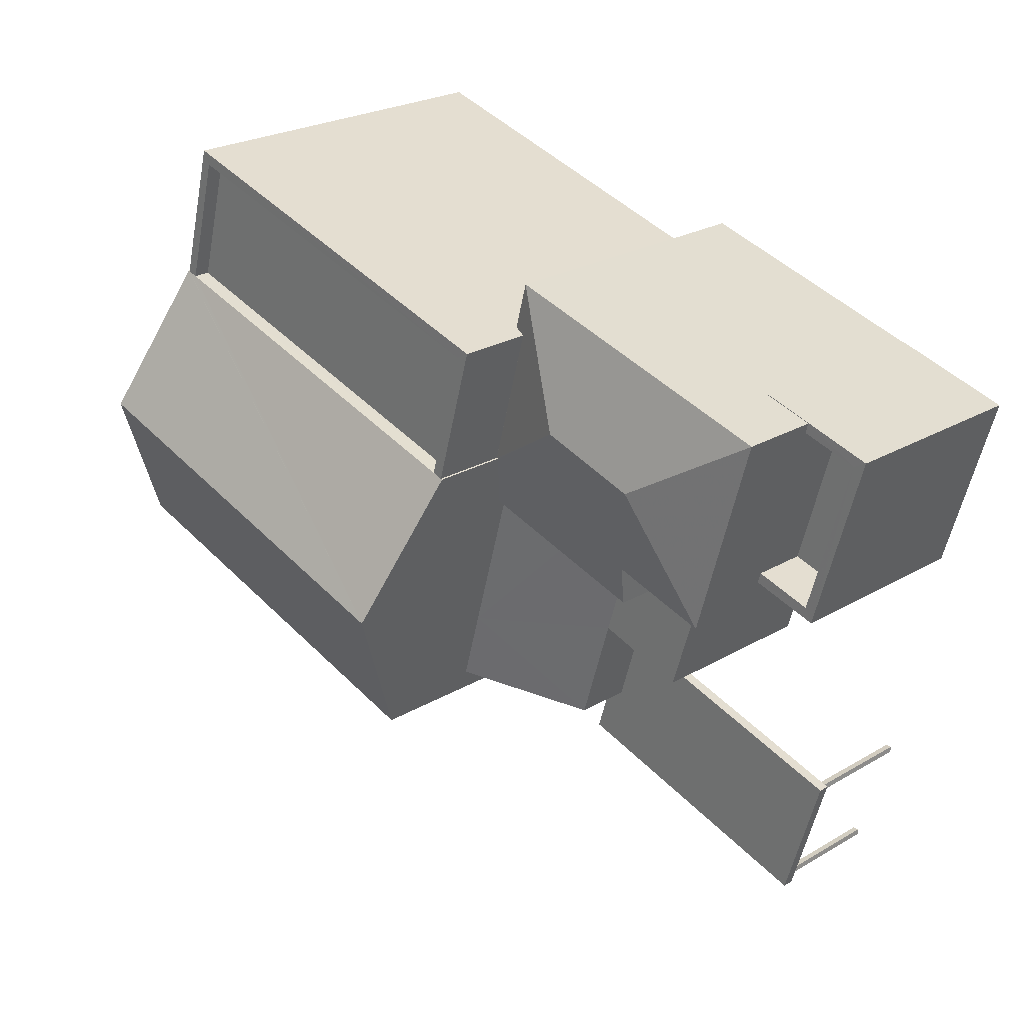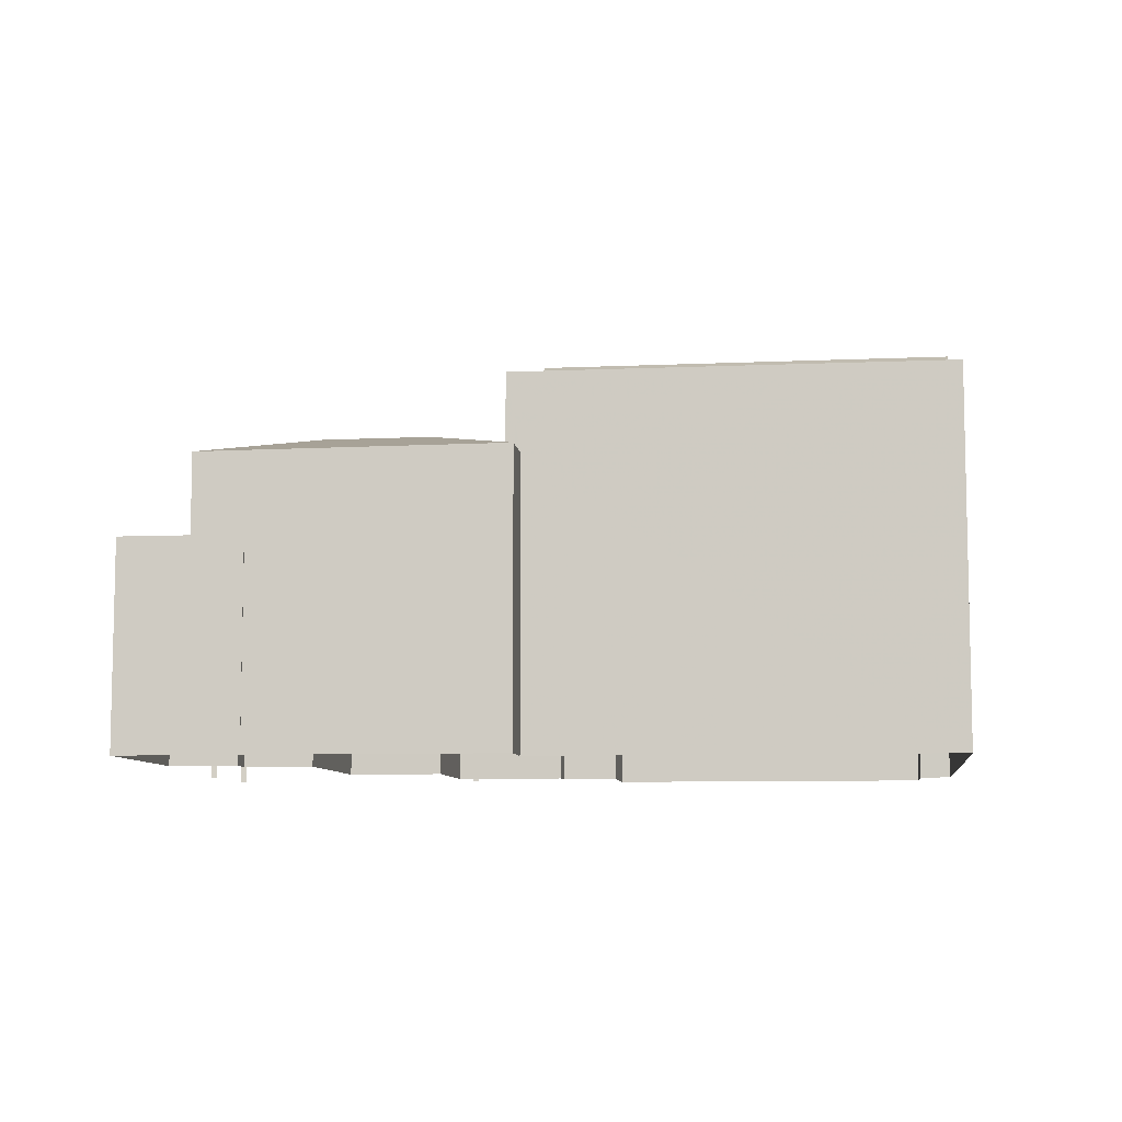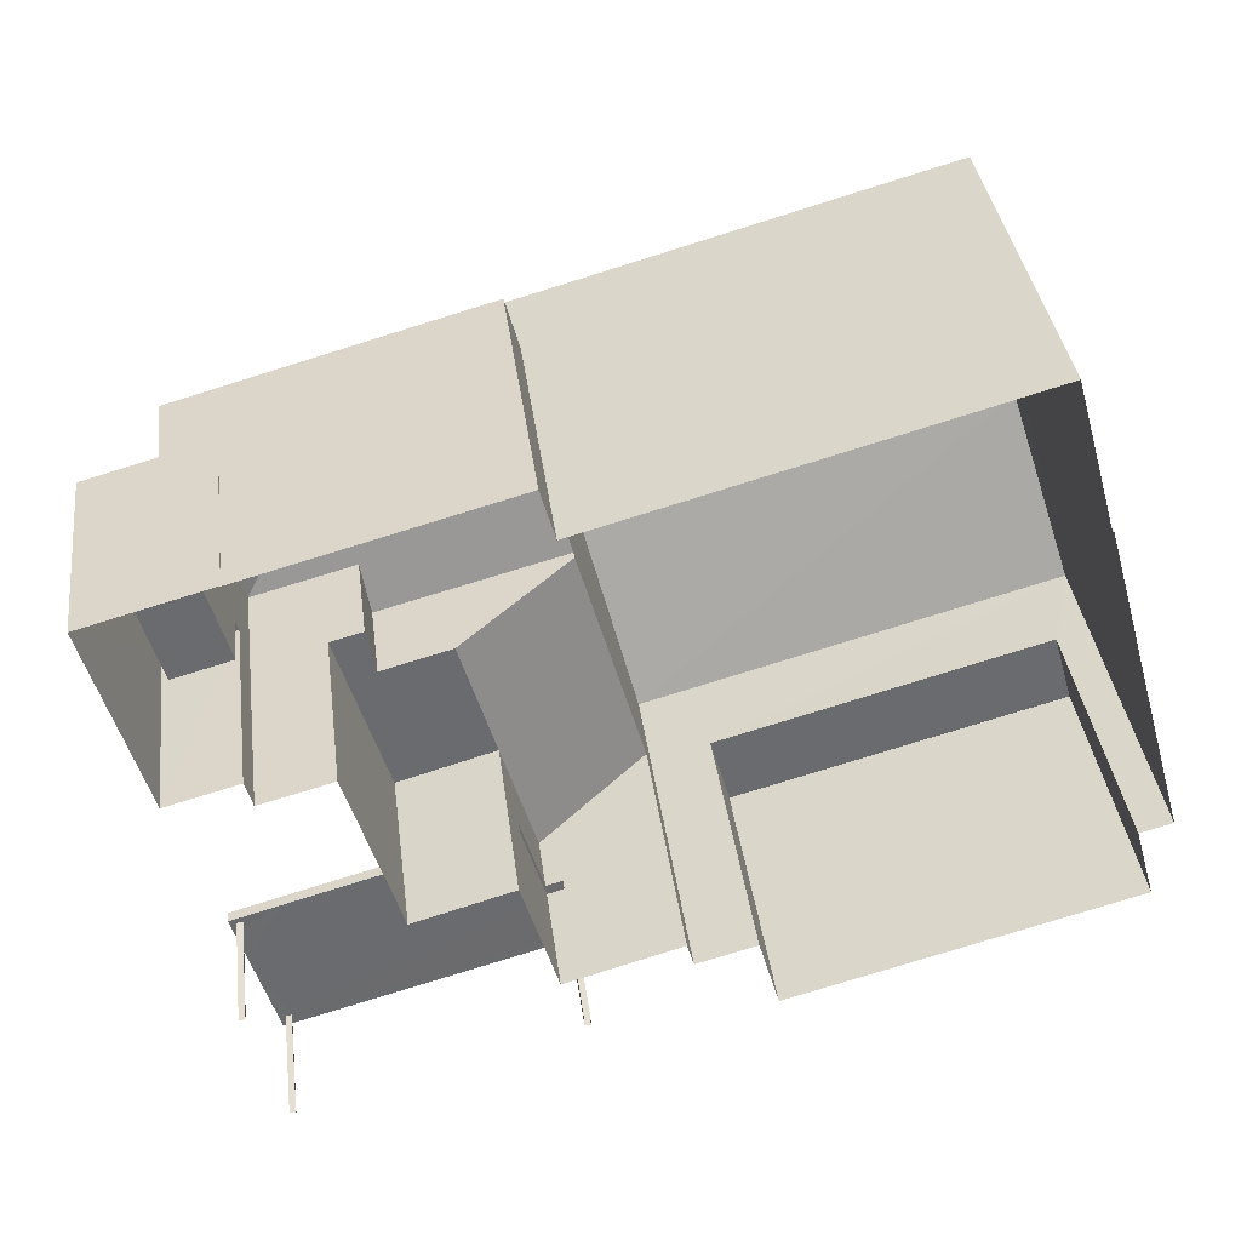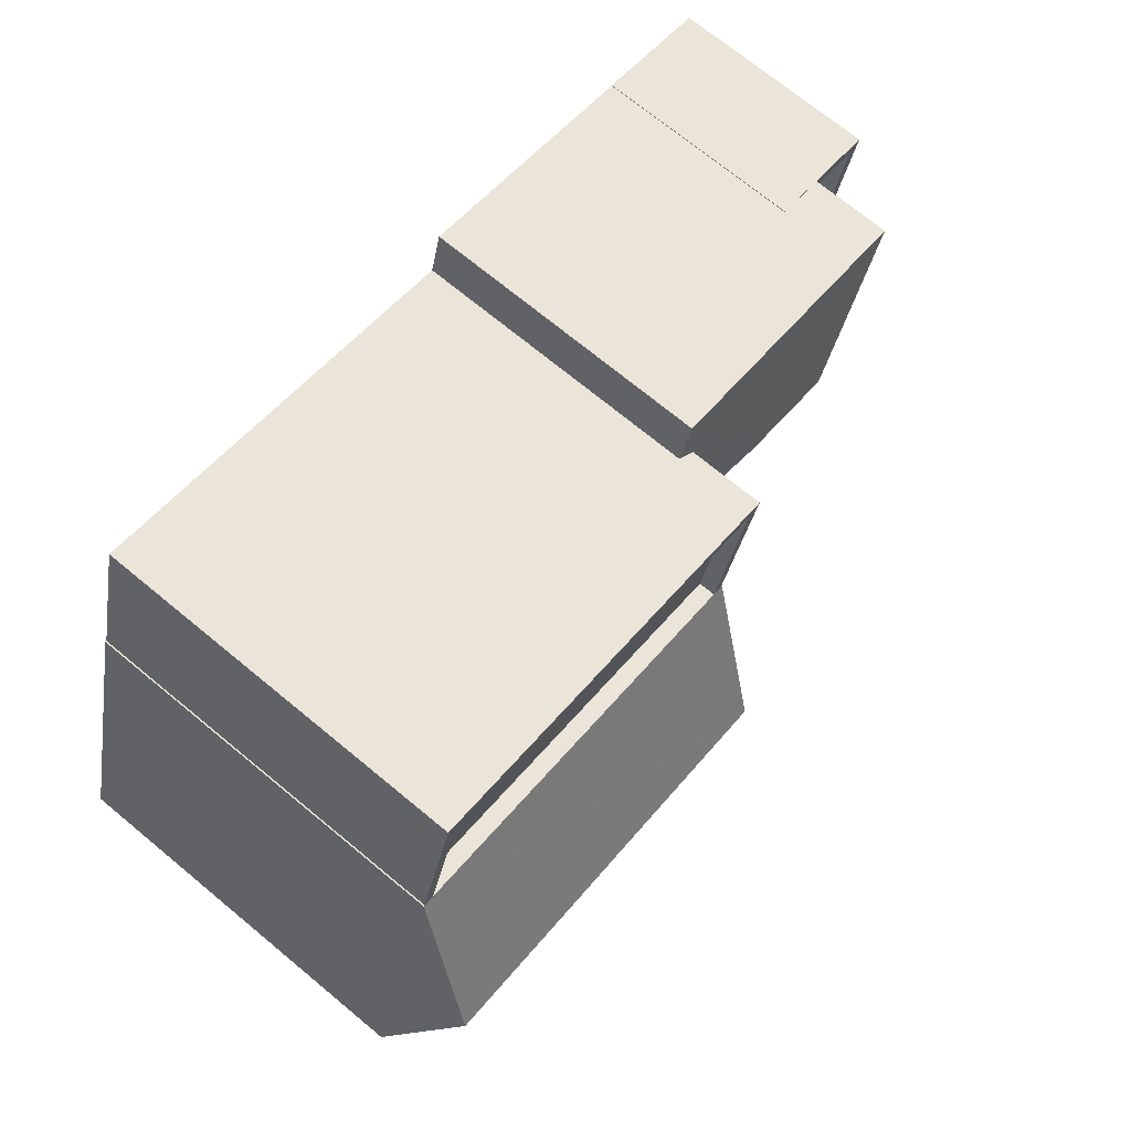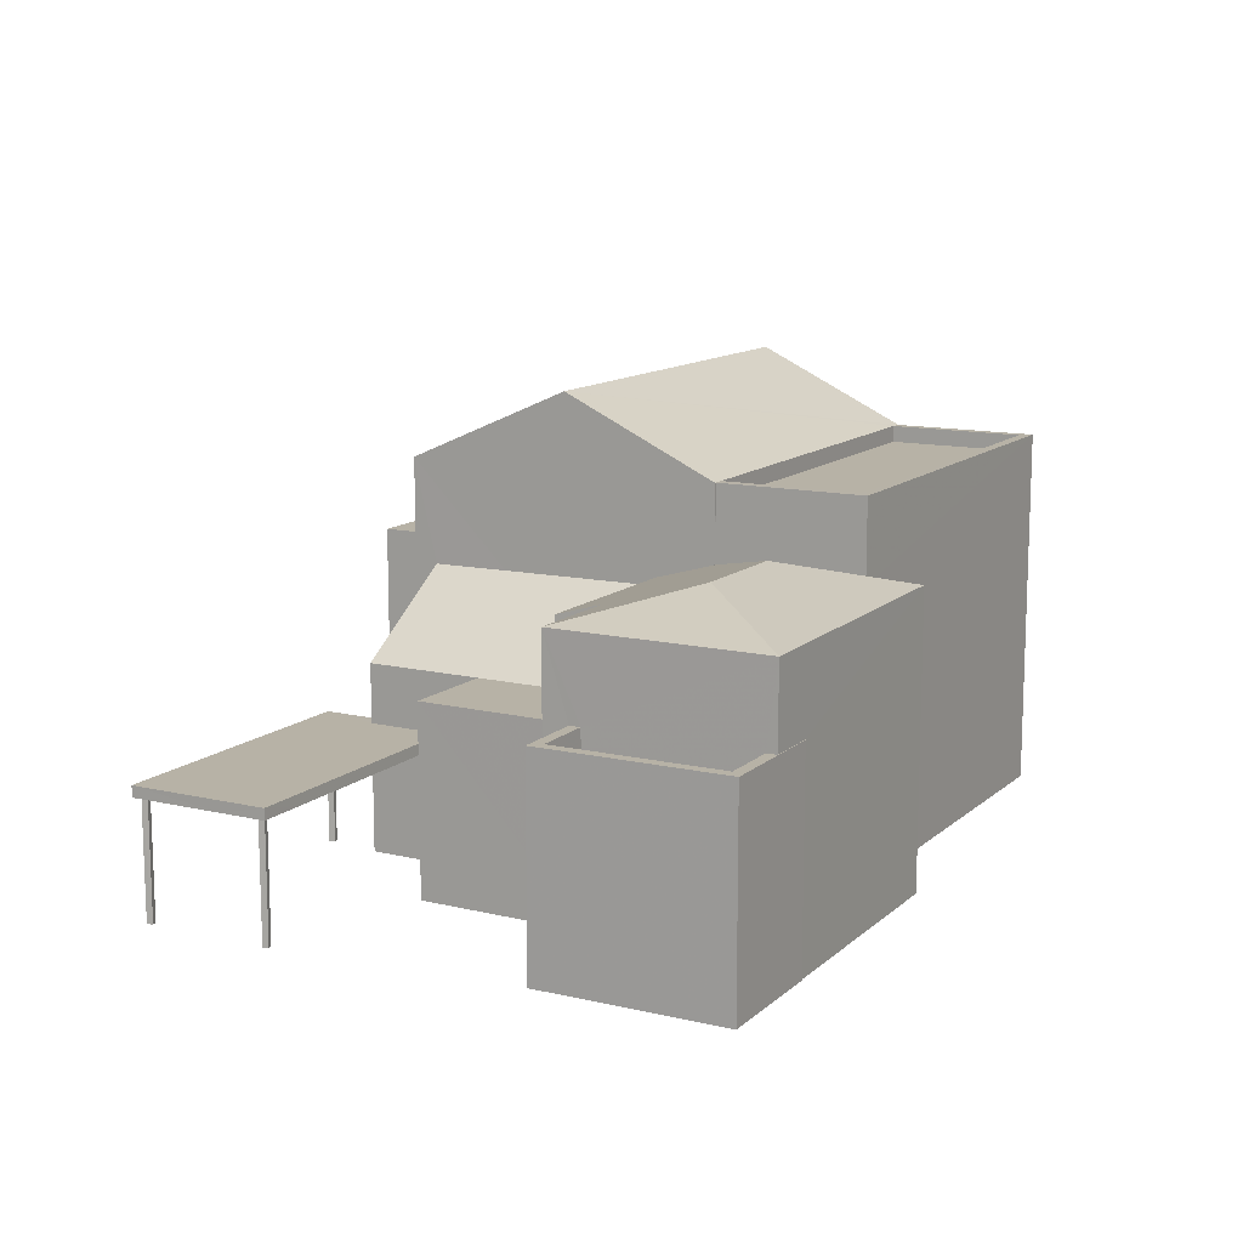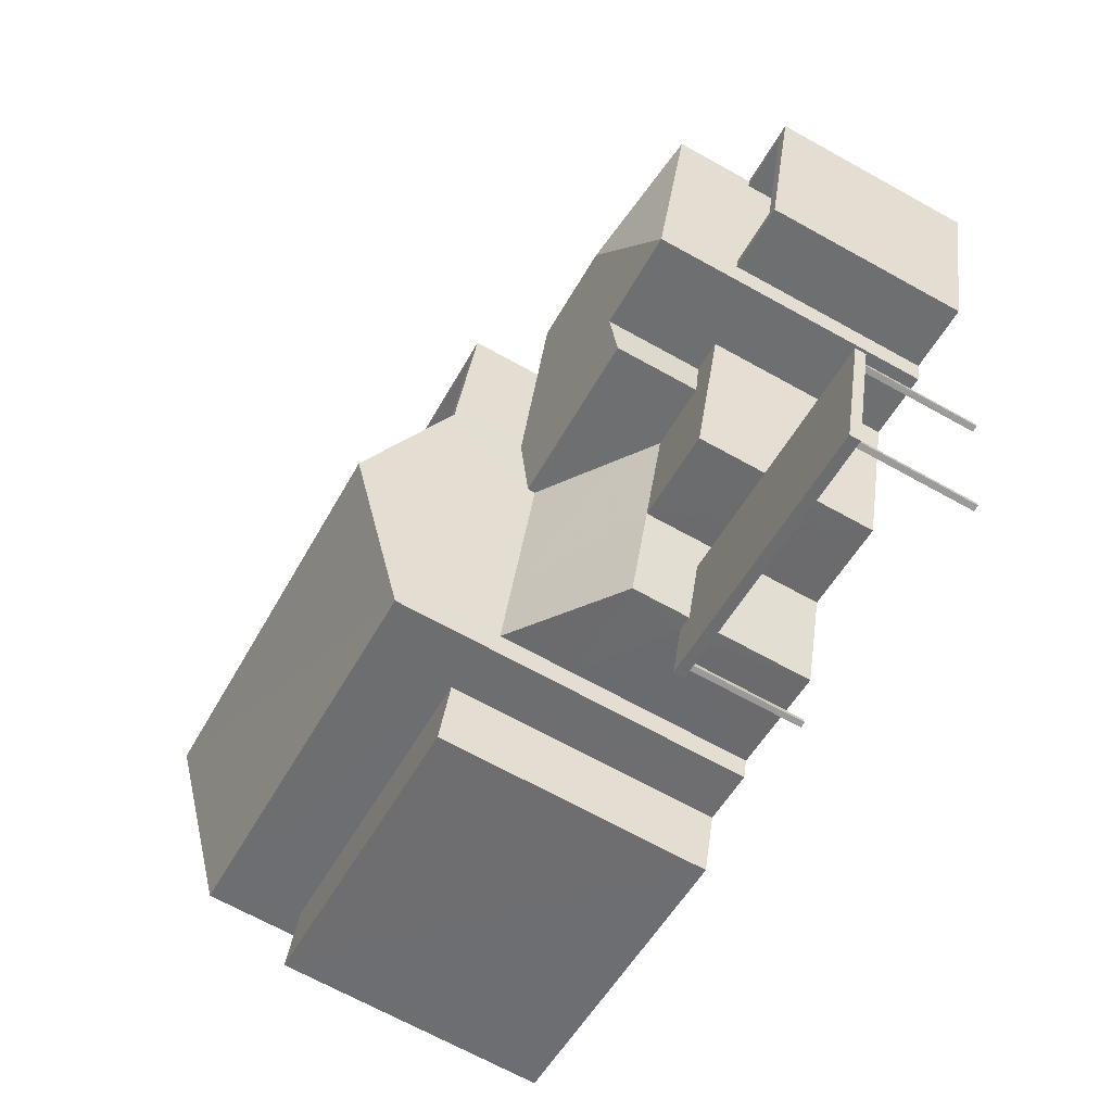
<metadata>
{"format":"obj","ext":"obj","renderer":"f3d","projection":"perspective","resolution":1024,"background":"white","views":[{"elev":24.8,"azim":46.6,"up":"+Y"},{"elev":-8.1,"azim":171.2,"up":"+Z"},{"elev":37.0,"azim":172.7,"up":"+Y"},{"elev":71.8,"azim":-50.5,"up":"+Y"},{"elev":12.5,"azim":102.9,"up":"+Z"},{"elev":-69.3,"azim":61.1,"up":"+Y"}]}
</metadata>
<code>
v 1.311e+04 -1.508e+04 23.11
v 1.311e+04 -1.508e+04 23.11
v 1.311e+04 -1.508e+04 23.11
v 1.31e+04 -1.509e+04 23.11
v 1.31e+04 -1.508e+04 23.11
v 1.31e+04 -1.508e+04 23.11
v 1.311e+04 -1.508e+04 23.11
v 1.311e+04 -1.508e+04 23.11
v 1.311e+04 -1.508e+04 23.11
v 1.311e+04 -1.508e+04 23.11
v 1.311e+04 -1.508e+04 23.11
v 1.31e+04 -1.509e+04 23.11
v 1.309e+04 -1.508e+04 23.1
v 1.309e+04 -1.508e+04 23.1
v 1.31e+04 -1.508e+04 23.11
v 1.31e+04 -1.509e+04 23.11
v 1.31e+04 -1.508e+04 23.11
v 1.31e+04 -1.508e+04 23.11
v 1.31e+04 -1.508e+04 23.11
v 1.309e+04 -1.508e+04 23.1
v 1.31e+04 -1.508e+04 23.11
v 1.31e+04 -1.507e+04 23.11
v 1.311e+04 -1.509e+04 23.11
v 1.311e+04 -1.509e+04 23.11
v 1.311e+04 -1.509e+04 23.11
v 1.311e+04 -1.509e+04 23.11
v 1.311e+04 -1.509e+04 23.11
v 1.311e+04 -1.509e+04 23.11
v 1.311e+04 -1.509e+04 23.11
v 1.311e+04 -1.509e+04 23.11
v 1.31e+04 -1.509e+04 23.11
v 1.31e+04 -1.509e+04 23.11
v 1.31e+04 -1.509e+04 23.11
v 1.31e+04 -1.509e+04 23.11
v 1.31e+04 -1.509e+04 25.2
v 1.31e+04 -1.509e+04 25.2
v 1.31e+04 -1.509e+04 25.2
v 1.31e+04 -1.509e+04 25.2
v 1.31e+04 -1.509e+04 25.2
v 1.311e+04 -1.509e+04 25.2
v 1.31e+04 -1.509e+04 25.2
v 1.31e+04 -1.508e+04 25.2
v 1.31e+04 -1.509e+04 25.2
v 1.311e+04 -1.509e+04 25.2
v 1.311e+04 -1.509e+04 25.2
v 1.31e+04 -1.509e+04 25.2
v 1.311e+04 -1.509e+04 25.2
v 1.31e+04 -1.509e+04 25.2
v 1.311e+04 -1.509e+04 25.2
v 1.311e+04 -1.509e+04 25.2
v 1.311e+04 -1.509e+04 25.2
v 1.311e+04 -1.509e+04 25.2
v 1.311e+04 -1.509e+04 25.2
v 1.311e+04 -1.509e+04 25.2
v 1.311e+04 -1.509e+04 25.2
v 1.311e+04 -1.509e+04 25.2
v 1.311e+04 -1.509e+04 25.2
v 1.311e+04 -1.509e+04 25.2
v 1.309e+04 -1.508e+04 28.12
v 1.309e+04 -1.508e+04 28.12
v 1.31e+04 -1.509e+04 28.12
v 1.31e+04 -1.508e+04 28.13
v 1.31e+04 -1.508e+04 29.7
v 1.31e+04 -1.508e+04 29.7
v 1.31e+04 -1.508e+04 31.04
v 1.31e+04 -1.508e+04 29.7
v 1.31e+04 -1.508e+04 29.7
v 1.31e+04 -1.508e+04 29.7
v 1.31e+04 -1.508e+04 29.7
v 1.309e+04 -1.508e+04 31.04
v 1.31e+04 -1.509e+04 29.7
v 1.309e+04 -1.508e+04 29.7
v 1.311e+04 -1.508e+04 25.82
v 1.311e+04 -1.508e+04 25.82
v 1.311e+04 -1.508e+04 25.82
v 1.311e+04 -1.508e+04 25.82
v 1.311e+04 -1.508e+04 26.82
v 1.311e+04 -1.508e+04 26.82
v 1.311e+04 -1.508e+04 26.82
v 1.311e+04 -1.508e+04 26.82
v 1.311e+04 -1.508e+04 26.82
v 1.311e+04 -1.508e+04 26.82
v 1.311e+04 -1.508e+04 26.82
v 1.311e+04 -1.508e+04 26.82
v 1.311e+04 -1.508e+04 26.82
v 1.311e+04 -1.508e+04 26.82
v 1.311e+04 -1.508e+04 28.26
v 1.311e+04 -1.508e+04 28.81
v 1.311e+04 -1.508e+04 28.27
v 1.31e+04 -1.508e+04 28.29
v 1.31e+04 -1.508e+04 28.81
v 1.31e+04 -1.508e+04 28.32
v 1.31e+04 -1.508e+04 28.32
v 1.31e+04 -1.508e+04 28.36
v 1.31e+04 -1.508e+04 28.27
v 1.311e+04 -1.508e+04 28.02
v 1.311e+04 -1.508e+04 28.26
v 1.31e+04 -1.508e+04 28
v 1.31e+04 -1.508e+04 28.32
v 1.31e+04 -1.509e+04 25.4
v 1.31e+04 -1.509e+04 25.4
v 1.31e+04 -1.509e+04 25.4
v 1.31e+04 -1.508e+04 25.4
v 1.311e+04 -1.509e+04 25.4
v 1.311e+04 -1.509e+04 25.4
v 1.31e+04 -1.508e+04 26.93
v 1.31e+04 -1.508e+04 27.86
v 1.31e+04 -1.508e+04 27.84
v 1.31e+04 -1.508e+04 27.83
v 1.31e+04 -1.509e+04 26.46
v 1.31e+04 -1.508e+04 26.46
v 1.31e+04 -1.508e+04 26.46
v 1.311e+04 -1.508e+04 26.46
v 1.311e+04 -1.508e+04 26.46
v 1.311e+04 -1.508e+04 26.46
v 1.311e+04 -1.508e+04 26.46
v 1.31e+04 -1.508e+04 29.7
v 1.31e+04 -1.508e+04 29.7
v 1.31e+04 -1.508e+04 29.7
v 1.31e+04 -1.507e+04 29.7
v 1.31e+04 -1.508e+04 29.4
v 1.31e+04 -1.508e+04 29.4
v 1.31e+04 -1.508e+04 29.4
v 1.31e+04 -1.508e+04 29.4
v 1.31e+04 -1.508e+04 26.46
f 1 2 3
f 4 5 6
f 7 6 8
f 2 9 8
f 10 11 3
f 12 13 14
f 15 12 14
f 16 15 5
f 10 17 18
f 19 20 21
f 20 19 14
f 19 22 17
f 10 3 2
f 6 5 17
f 8 6 17
f 8 10 2
f 19 15 14
f 17 5 15
f 8 17 10
f 17 15 19
f 23 24 25
f 26 23 25
f 27 28 29
f 27 30 28
f 31 32 33
f 31 34 32
f 35 36 37
f 38 35 39
f 35 37 39
f 40 41 42
f 41 36 43
f 44 45 46
f 46 47 44
f 41 40 47
f 48 37 36
f 38 39 46
f 46 45 38
f 41 46 48
f 36 41 48
f 41 47 46
f 49 47 40
f 50 51 40
f 52 53 45
f 44 52 45
f 49 53 54
f 49 40 55
f 40 51 55
f 54 53 52
f 49 54 47
f 56 57 49
f 50 57 58
f 50 58 51
f 55 56 49
f 58 57 56
f 59 60 61
f 62 59 61
f 63 64 65
f 65 66 67
f 63 65 68
f 68 65 69
f 65 67 69
f 64 70 65
f 71 65 70
f 72 71 70
f 73 74 75
f 76 73 75
f 77 78 79
f 80 81 82
f 78 83 79
f 82 81 84
f 85 83 84
f 81 86 85
f 79 83 85
f 81 85 84
f 87 88 89
f 87 90 91
f 88 87 91
f 92 93 94
f 95 94 90
f 94 91 90
f 94 93 91
f 96 97 98
f 98 97 99
f 93 99 91
f 97 89 88
f 91 97 88
f 99 97 91
f 100 101 102
f 103 102 104
f 104 102 105
f 102 101 105
f 106 107 108
f 109 110 108
f 106 108 111
f 106 111 112
f 108 110 111
f 113 114 115
f 115 114 111
f 113 116 114
f 111 114 112
f 69 67 117
f 67 118 117
f 68 119 63
f 117 118 120
f 119 117 120
f 63 119 120
f 121 122 123
f 124 121 123
f 15 62 61
f 12 15 61
f 12 60 13
f 12 61 60
f 60 14 13
f 60 59 14
f 15 16 62
f 16 71 62
f 14 59 20
f 62 71 72
f 59 62 72
f 20 59 72
f 72 70 64
f 65 71 66
f 5 125 16
f 99 66 98
f 107 98 108
f 16 125 71
f 108 66 71
f 109 108 71
f 125 109 71
f 98 66 108
f 21 72 64
f 21 20 72
f 63 19 21
f 64 63 21
f 121 124 68
f 69 121 68
f 99 67 66
f 93 92 67
f 99 93 67
f 86 75 85
f 86 76 75
f 79 75 74
f 79 85 75
f 77 79 74
f 73 77 74
f 82 3 11
f 82 84 3
f 83 1 3
f 84 83 3
f 78 1 83
f 78 2 1
f 80 82 11
f 10 80 11
f 81 87 86
f 76 86 77
f 73 76 77
f 2 78 9
f 77 87 89
f 9 78 89
f 78 77 89
f 86 87 77
f 97 113 89
f 89 113 9
f 97 116 113
f 9 113 8
f 95 90 18
f 17 95 18
f 87 80 90
f 90 80 18
f 87 81 80
f 18 80 10
f 116 97 96
f 114 116 96
f 114 96 112
f 112 96 106
f 106 98 107
f 106 96 98
f 40 103 104
f 42 103 40
f 104 57 50
f 40 104 50
f 53 49 105
f 49 57 104
f 49 104 105
f 101 38 45
f 35 38 101
f 45 53 105
f 101 45 105
f 35 101 36
f 101 100 36
f 100 43 36
f 41 4 42
f 4 6 42
f 102 103 110
f 110 103 111
f 42 6 111
f 103 42 111
f 125 110 109
f 102 110 100
f 41 43 4
f 110 125 100
f 4 43 5
f 43 125 5
f 100 125 43
f 8 113 115
f 7 8 115
f 111 6 7
f 115 111 7
f 118 95 120
f 120 95 22
f 118 94 95
f 22 95 17
f 63 120 22
f 19 63 22
f 94 67 92
f 94 118 67
f 124 123 119
f 68 124 119
f 119 123 122
f 117 119 122
f 69 117 122
f 121 69 122
f 51 26 25
f 51 58 26
f 58 23 26
f 58 56 23
f 56 24 23
f 56 55 24
f 51 25 24
f 55 51 24
f 47 27 29
f 47 54 27
f 52 30 27
f 54 52 27
f 44 28 30
f 52 44 30
f 44 29 28
f 44 47 29
f 37 31 33
f 37 48 31
f 48 34 31
f 48 46 34
f 39 32 34
f 46 39 34
f 37 33 32
f 39 37 32

</code>
